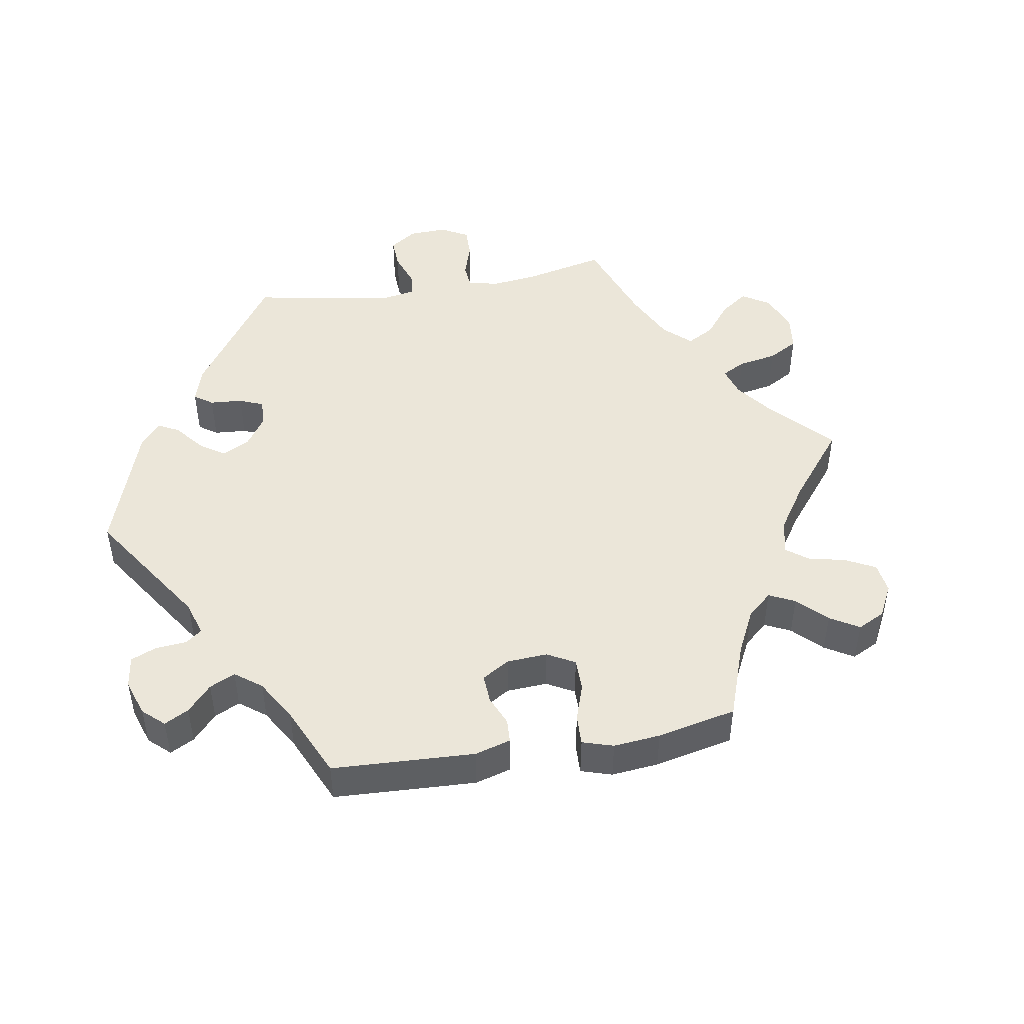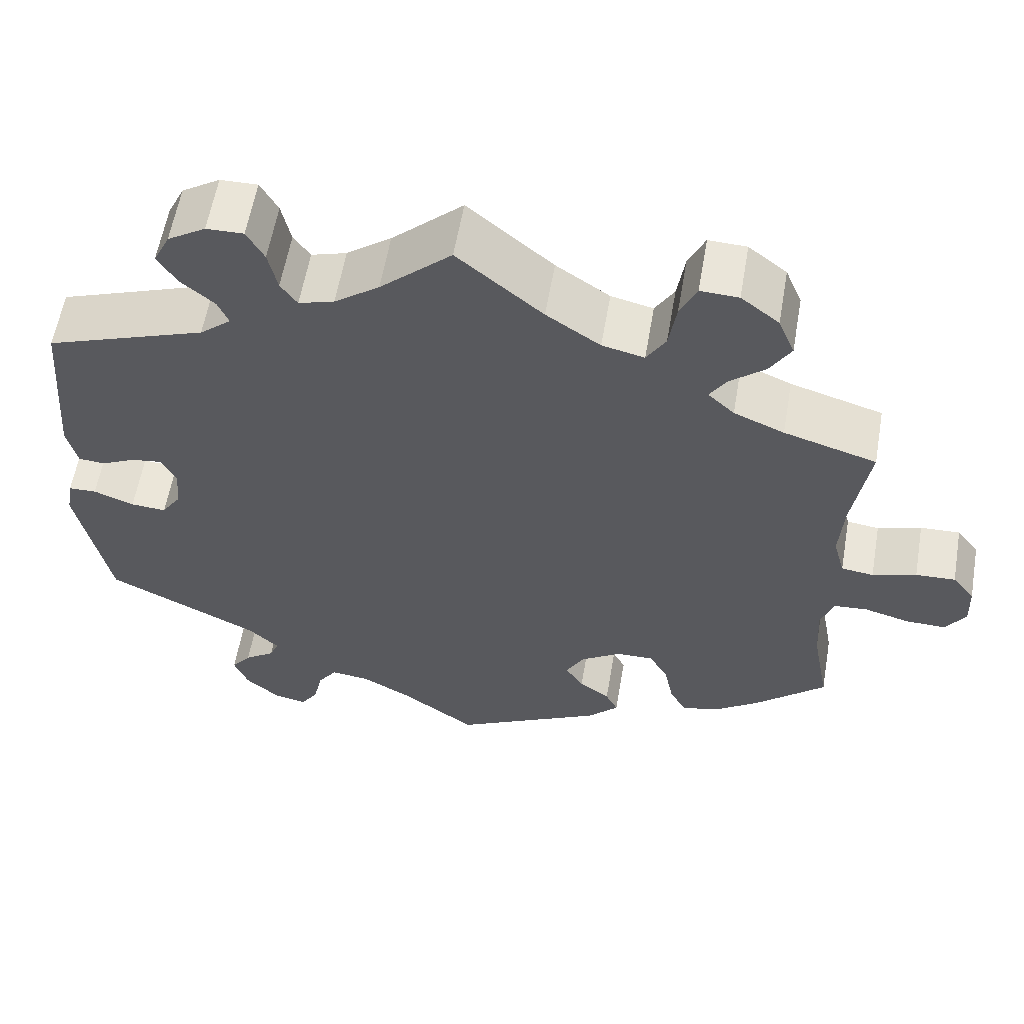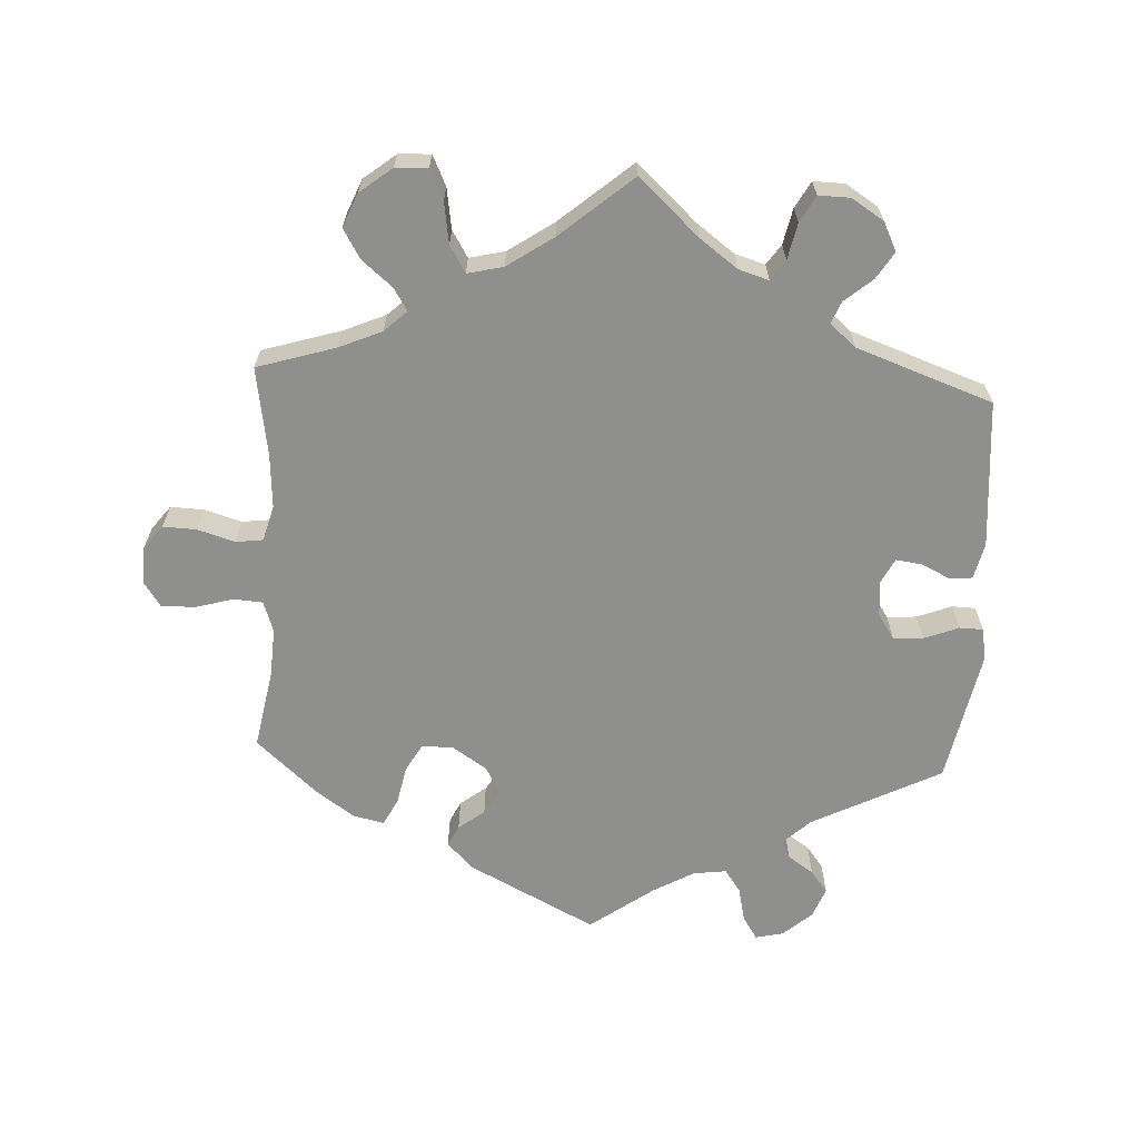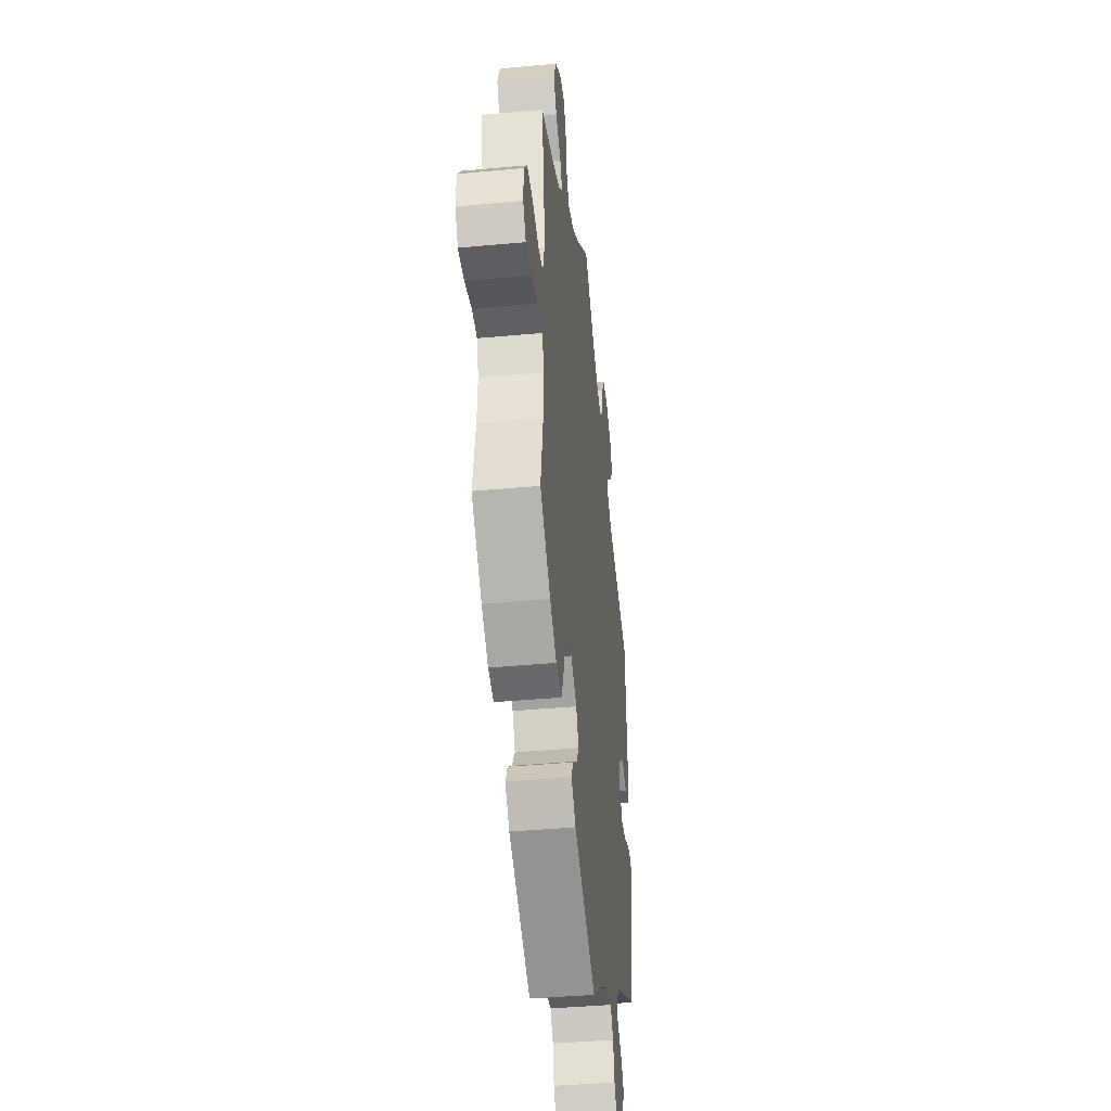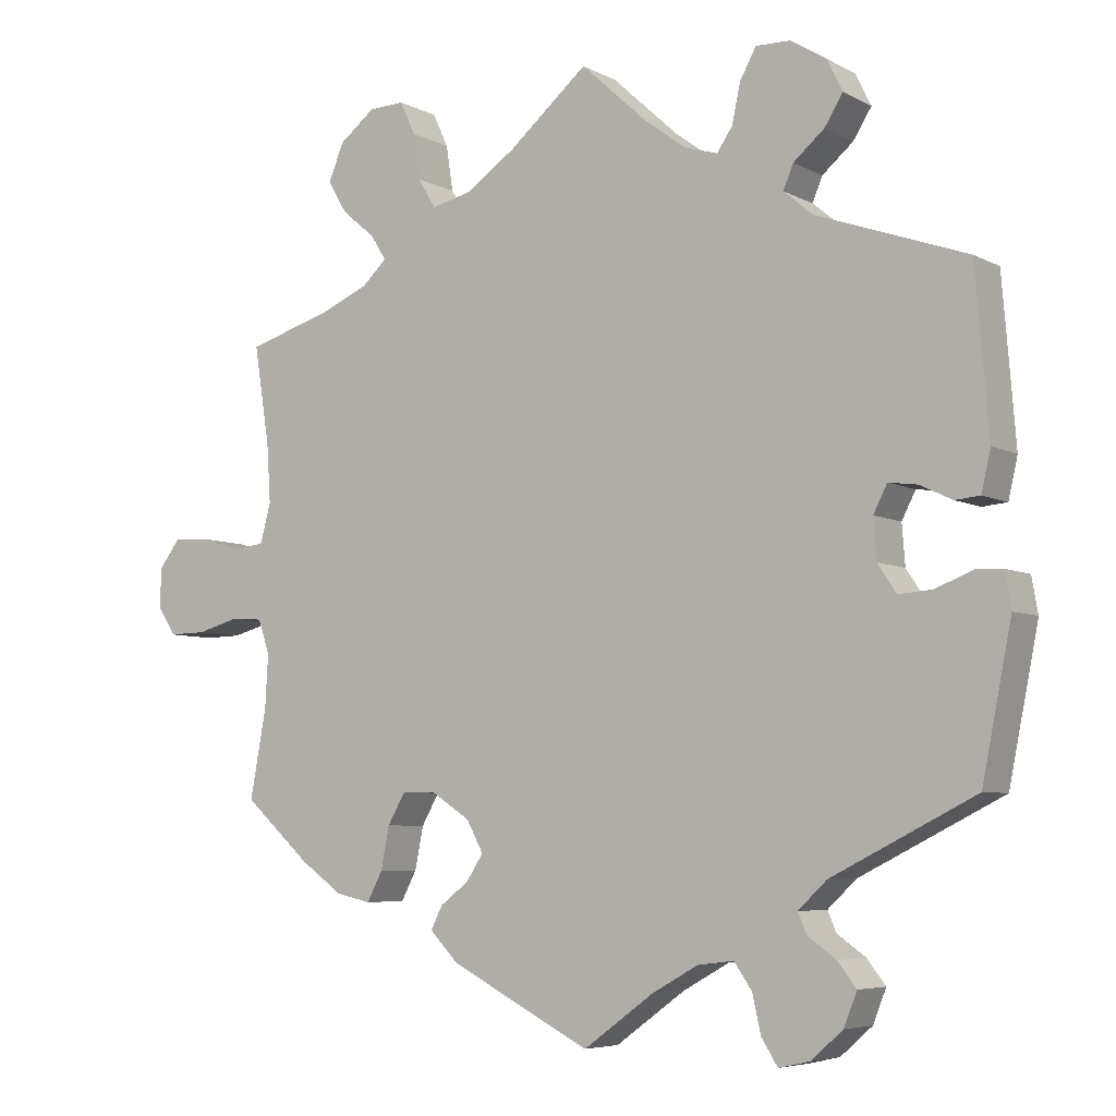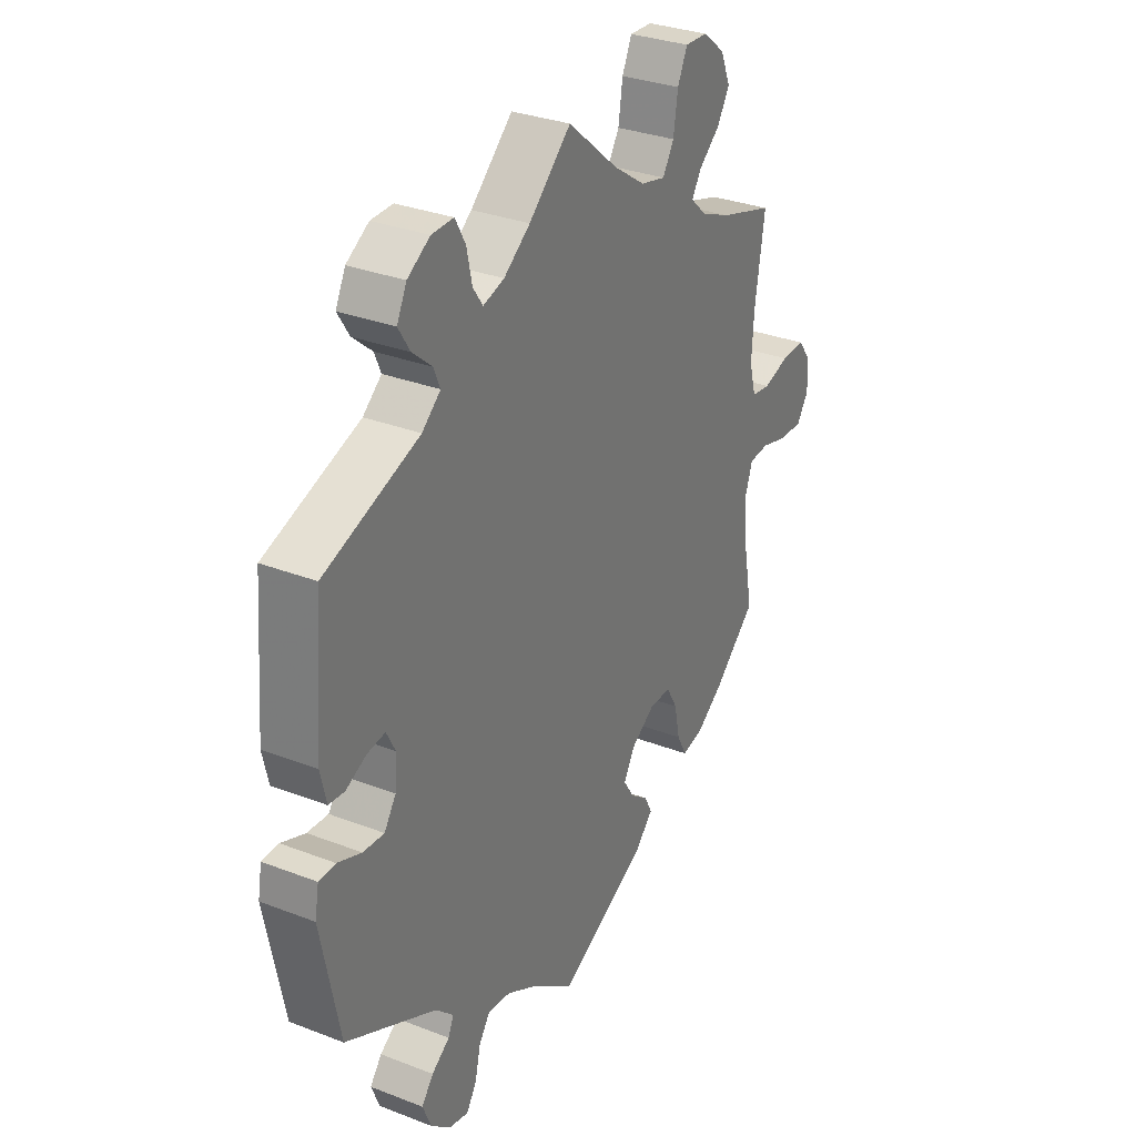
<metadata>
{"format":"obj","ext":"obj","renderer":"f3d","projection":"perspective","resolution":1024,"background":"white","views":[{"elev":47.5,"azim":-159.9,"up":"+Y"},{"elev":58.8,"azim":-170.2,"up":"+Z"},{"elev":-65.2,"azim":-2.9,"up":"+Y"},{"elev":-40.4,"azim":-83.5,"up":"+Z"},{"elev":-5.9,"azim":33.5,"up":"+Z"},{"elev":31.3,"azim":118.8,"up":"+Z"}]}
</metadata>
<code>
v 0.315 0.07 -0.382
v 0.278 0.07 -0.417
v 0.289 0.07 -0.443
v 0.326 0.07 -0.469
v 0.35 0.07 -0.5
v 0.333 0.07 -0.543
v 0.292 0.07 -0.579
v 0.252 0.07 -0.588
v 0.231 0.07 -0.555
v 0.22 0.07 -0.506
v 0.197 0.07 -0.473
v 0.15 0.07 -0.479
v 0.091 0.07 -0.512
v 0 0.07 -0.578
v -0.182 0.07 -0.485
v -0.219 0.07 -0.447
v -0.204 0.07 -0.417
v -0.167 0.07 -0.389
v -0.145 0.07 -0.355
v -0.167 0.07 -0.315
v -0.216 0.07 -0.283
v -0.261 0.07 -0.282
v -0.284 0.07 -0.322
v -0.295 0.07 -0.377
v -0.315 0.07 -0.415
v -0.36 0.07 -0.405
v -0.415 0.07 -0.366
v -0.501 0.07 -0.289
v -0.48 0.07 -0.175
v -0.476 0.07 -0.106
v -0.491 0.07 -0.062
v -0.532 0.07 -0.059
v -0.587 0.07 -0.074
v -0.635 0.07 -0.075
v -0.659 0.07 -0.039
v -0.657 0.07 0.013
v -0.63 0.07 0.048
v -0.582 0.07 0.046
v -0.529 0.07 0.03
v -0.49 0.07 0.035
v -0.476 0.07 0.086
v -0.481 0.07 0.162
v -0.501 0.07 0.289
v -0.389 0.07 0.323
v -0.328 0.07 0.349
v -0.296 0.07 0.379
v -0.316 0.07 0.411
v -0.359 0.07 0.447
v -0.384 0.07 0.489
v -0.364 0.07 0.537
v -0.318 0.07 0.573
v -0.272 0.07 0.575
v -0.252 0.07 0.532
v -0.243 0.07 0.473
v -0.22 0.07 0.435
v -0.169 0.07 0.447
v -0.104 0.07 0.491
v -0.001 0.07 0.578
v 0.085 0.07 0.499
v 0.139 0.07 0.459
v 0.182 0.07 0.446
v 0.202 0.07 0.475
v 0.213 0.07 0.526
v 0.234 0.07 0.564
v 0.279 0.07 0.563
v 0.325 0.07 0.534
v 0.345 0.07 0.493
v 0.321 0.07 0.455
v 0.281 0.07 0.421
v 0.268 0.07 0.39
v 0.306 0.07 0.358
v 0.5 0.07 0.289
v 0.517 0.07 0.079
v 0.505 0.07 0.027
v 0.473 0.07 0.024
v 0.431 0.07 0.044
v 0.394 0.07 0.049
v 0.376 0.07 0.014
v 0.38 0.07 -0.038
v 0.404 0.07 -0.074
v 0.447 0.07 -0.071
v 0.496 0.07 -0.052
v 0.53 0.07 -0.053
v 0.538 0.07 -0.099
v 0.5 0.07 -0.289
v 0.315 0 -0.382
v 0.278 0 -0.417
v 0.289 0 -0.443
v 0.326 0 -0.469
v 0.35 0 -0.5
v 0.333 0 -0.543
v 0.292 0 -0.579
v 0.252 0 -0.588
v 0.231 0 -0.555
v 0.22 0 -0.506
v 0.197 0 -0.473
v 0.15 0 -0.479
v 0.091 0 -0.512
v 0 0 -0.578
v -0.182 0 -0.485
v -0.219 0 -0.447
v -0.204 0 -0.417
v -0.167 0 -0.389
v -0.145 0 -0.355
v -0.167 0 -0.315
v -0.216 0 -0.283
v -0.261 0 -0.282
v -0.284 0 -0.322
v -0.295 0 -0.377
v -0.315 0 -0.415
v -0.36 0 -0.405
v -0.415 0 -0.366
v -0.501 0 -0.289
v -0.48 0 -0.175
v -0.476 0 -0.106
v -0.491 0 -0.062
v -0.532 0 -0.059
v -0.587 0 -0.074
v -0.635 0 -0.075
v -0.659 0 -0.039
v -0.657 0 0.013
v -0.63 0 0.048
v -0.582 0 0.046
v -0.529 0 0.03
v -0.49 0 0.035
v -0.476 0 0.086
v -0.481 0 0.162
v -0.501 0 0.289
v -0.389 0 0.323
v -0.328 0 0.349
v -0.296 0 0.379
v -0.316 0 0.411
v -0.359 0 0.447
v -0.384 0 0.489
v -0.364 0 0.537
v -0.318 0 0.573
v -0.272 0 0.575
v -0.252 0 0.532
v -0.243 0 0.473
v -0.22 0 0.435
v -0.169 0 0.447
v -0.104 0 0.491
v -0.001 0 0.578
v 0.085 0 0.499
v 0.139 0 0.459
v 0.182 0 0.446
v 0.202 0 0.475
v 0.213 0 0.526
v 0.234 0 0.564
v 0.279 0 0.563
v 0.325 0 0.534
v 0.345 0 0.493
v 0.321 0 0.455
v 0.281 0 0.421
v 0.268 0 0.39
v 0.306 0 0.358
v 0.5 0 0.289
v 0.517 0 0.079
v 0.505 0 0.027
v 0.473 0 0.024
v 0.431 0 0.044
v 0.394 0 0.049
v 0.376 0 0.014
v 0.38 0 -0.038
v 0.404 0 -0.074
v 0.447 0 -0.071
v 0.496 0 -0.052
v 0.53 0 -0.053
v 0.538 0 -0.099
v 0.5 0 -0.289
f 84 85 1
f 81 82 83 84
f 80 81 84 1
f 79 80 1 2
f 78 79 2
f 73 74 75 76
f 71 72 73 76
f 70 71 76 77
f 66 67 68 69
f 66 69 70
f 65 66 70
f 62 63 64 65
f 61 62 65 70
f 60 61 70 77
f 57 58 59
f 56 57 59 60
f 55 56 60 77
f 51 52 53 54
f 51 54 55
f 50 51 55
f 47 48 49 50
f 46 47 50 55
f 45 46 55 77
f 42 43 44
f 41 42 44 45
f 40 41 45 77
f 36 37 38 39
f 32 33 34 35
f 31 32 35 36
f 26 27 28 29
f 26 29 30
f 23 24 25 26
f 22 23 26 30
f 21 22 30 31
f 15 16 17 18
f 13 14 15 18
f 12 13 18 19
f 11 12 19 20
f 7 8 9 10
f 7 10 11
f 6 7 11
f 3 4 5 6
f 3 6 11
f 2 3 11 20
f 39 40 77 78
f 31 36 39 78
f 21 31 78
f 2 20 21 78
f 86 170 169
f 169 168 167 166
f 86 169 166 165
f 87 86 165 164
f 87 164 163
f 161 160 159 158
f 161 158 157 156
f 162 161 156 155
f 154 153 152 151
f 155 154 151
f 155 151 150
f 150 149 148 147
f 155 150 147 146
f 162 155 146 145
f 144 143 142
f 145 144 142 141
f 162 145 141 140
f 139 138 137 136
f 140 139 136
f 140 136 135
f 135 134 133 132
f 140 135 132 131
f 162 140 131 130
f 129 128 127
f 130 129 127 126
f 162 130 126 125
f 124 123 122 121
f 120 119 118 117
f 121 120 117 116
f 114 113 112 111
f 115 114 111
f 111 110 109 108
f 115 111 108 107
f 116 115 107 106
f 103 102 101 100
f 103 100 99 98
f 104 103 98 97
f 105 104 97 96
f 95 94 93 92
f 96 95 92
f 96 92 91
f 91 90 89 88
f 96 91 88
f 105 96 88 87
f 163 162 125 124
f 163 124 121 116
f 163 116 106
f 163 106 105 87
f 1 86 87 2
f 2 87 88 3
f 3 88 89 4
f 4 89 90 5
f 5 90 91 6
f 6 91 92 7
f 7 92 93 8
f 8 93 94 9
f 9 94 95 10
f 10 95 96 11
f 11 96 97 12
f 12 97 98 13
f 13 98 99 14
f 14 99 100 15
f 15 100 101 16
f 16 101 102 17
f 17 102 103 18
f 18 103 104 19
f 19 104 105 20
f 20 105 106 21
f 21 106 107 22
f 22 107 108 23
f 23 108 109 24
f 24 109 110 25
f 25 110 111 26
f 26 111 112 27
f 27 112 113 28
f 28 113 114 29
f 29 114 115 30
f 30 115 116 31
f 31 116 117 32
f 32 117 118 33
f 33 118 119 34
f 34 119 120 35
f 35 120 121 36
f 36 121 122 37
f 37 122 123 38
f 38 123 124 39
f 39 124 125 40
f 40 125 126 41
f 41 126 127 42
f 42 127 128 43
f 43 128 129 44
f 44 129 130 45
f 45 130 131 46
f 46 131 132 47
f 47 132 133 48
f 48 133 134 49
f 49 134 135 50
f 50 135 136 51
f 51 136 137 52
f 52 137 138 53
f 53 138 139 54
f 54 139 140 55
f 55 140 141 56
f 56 141 142 57
f 57 142 143 58
f 58 143 144 59
f 59 144 145 60
f 60 145 146 61
f 61 146 147 62
f 62 147 148 63
f 63 148 149 64
f 64 149 150 65
f 65 150 151 66
f 66 151 152 67
f 67 152 153 68
f 68 153 154 69
f 69 154 155 70
f 70 155 156 71
f 71 156 157 72
f 72 157 158 73
f 73 158 159 74
f 74 159 160 75
f 75 160 161 76
f 76 161 162 77
f 77 162 163 78
f 78 163 164 79
f 79 164 165 80
f 80 165 166 81
f 81 166 167 82
f 82 167 168 83
f 83 168 169 84
f 84 169 170 85
f 85 170 86 1

</code>
